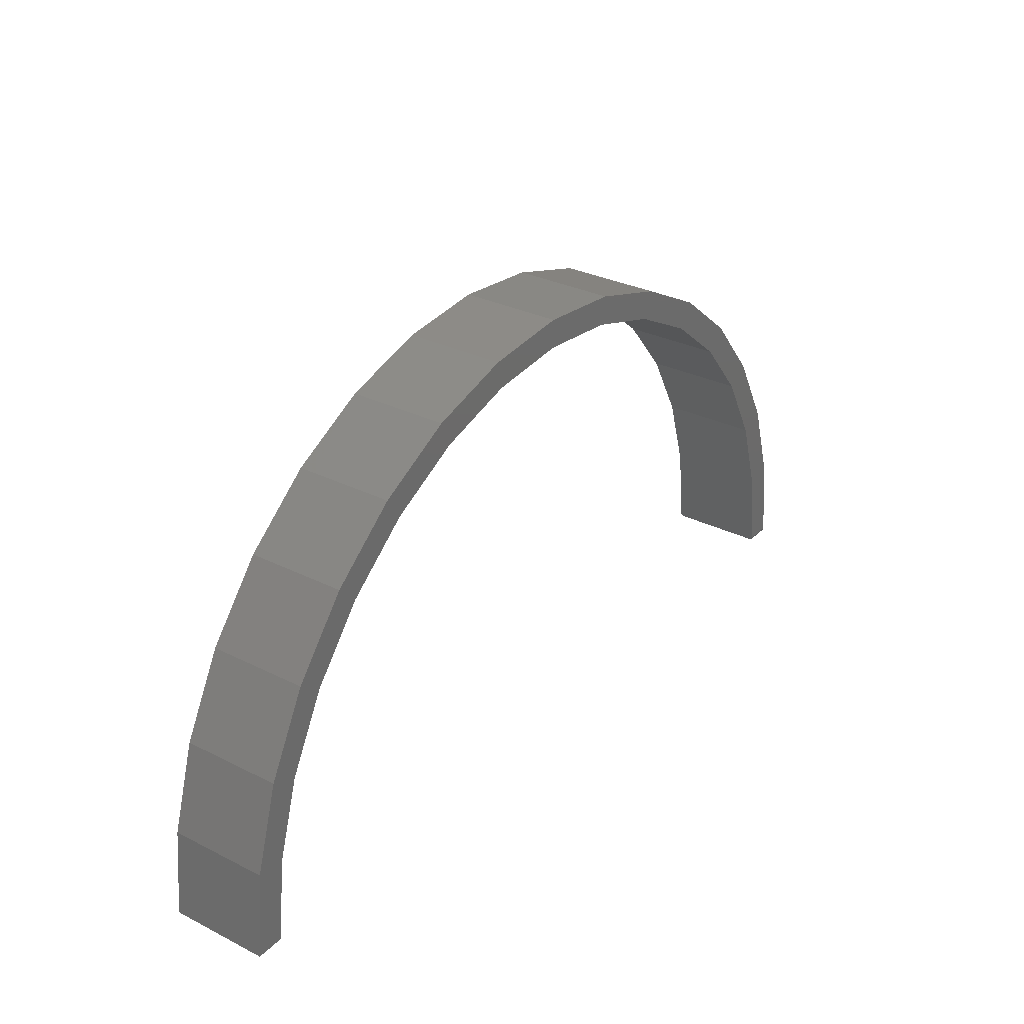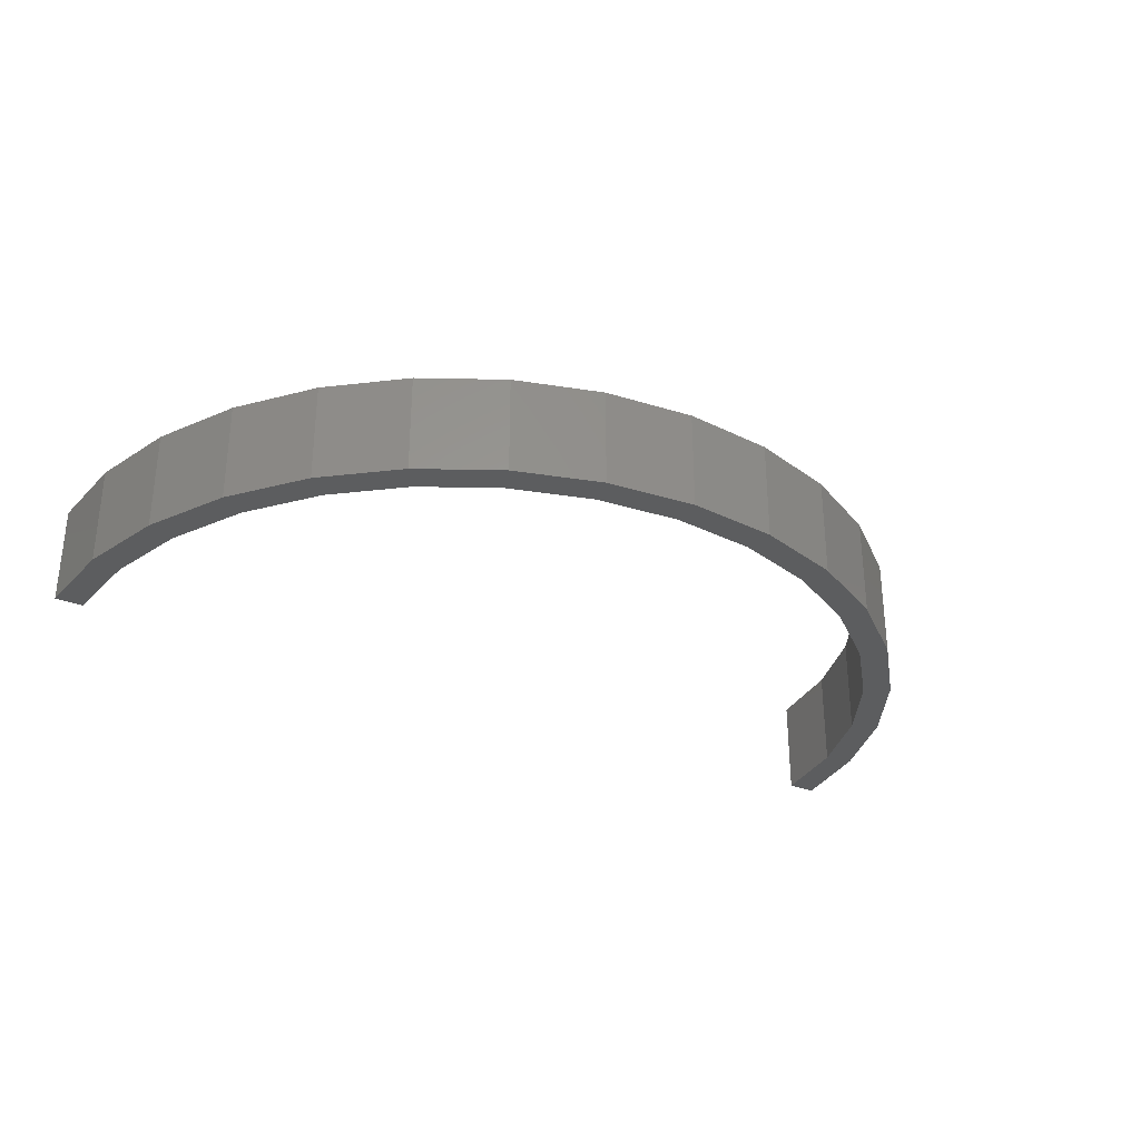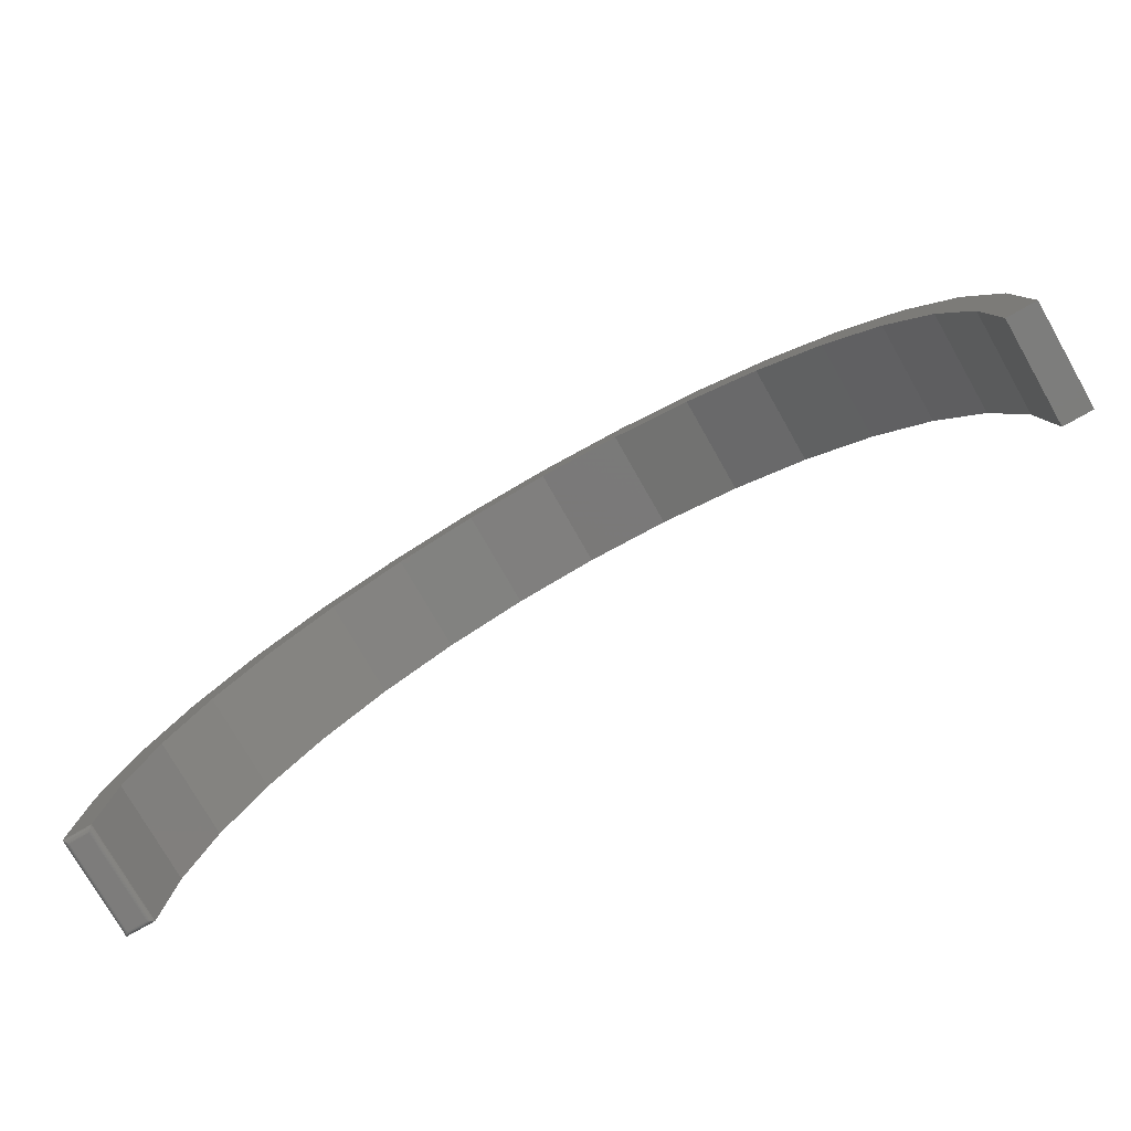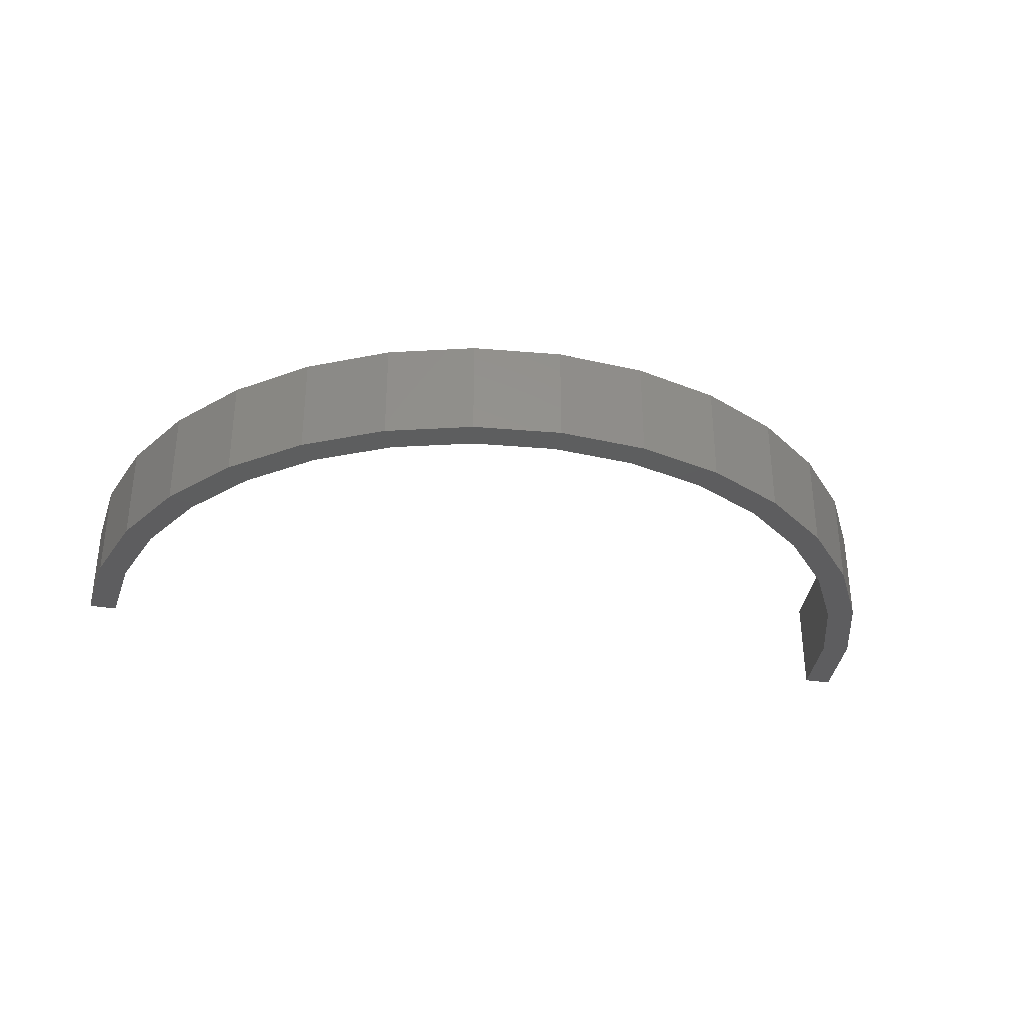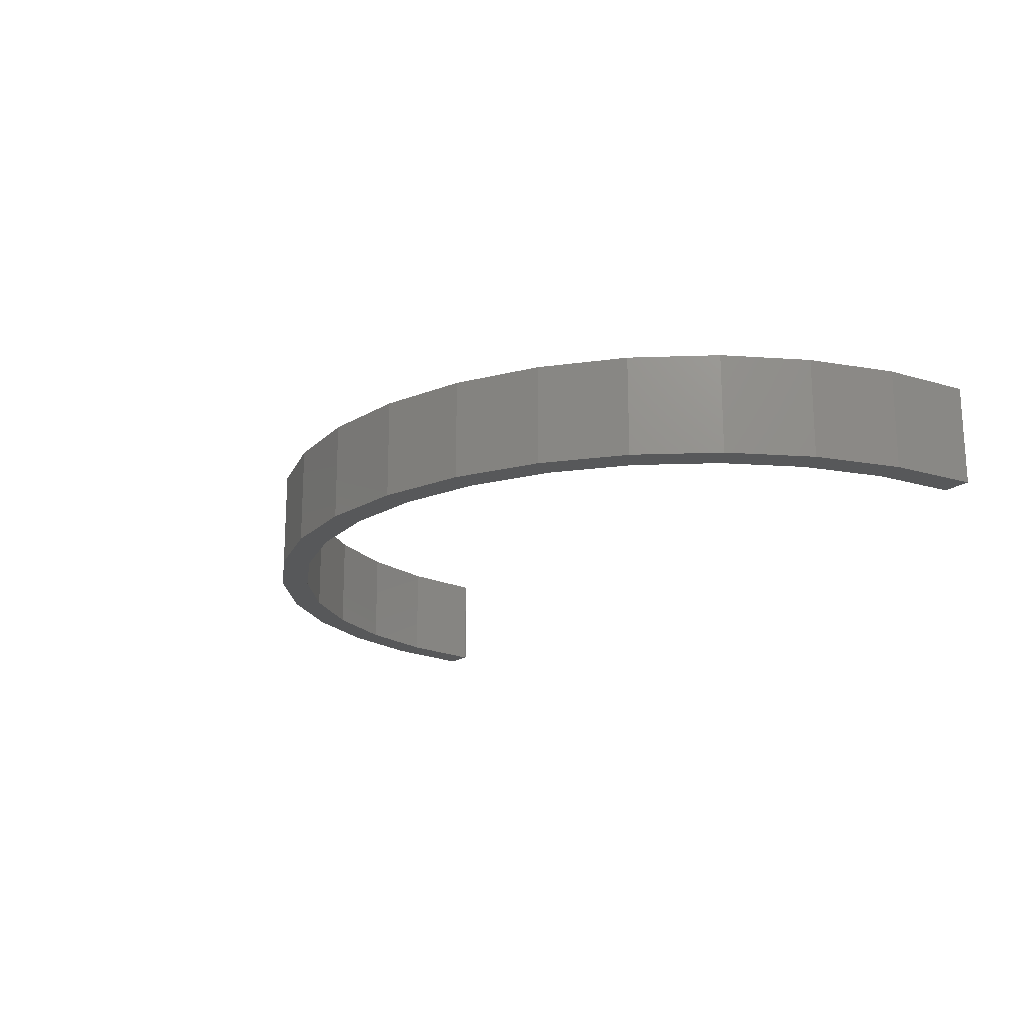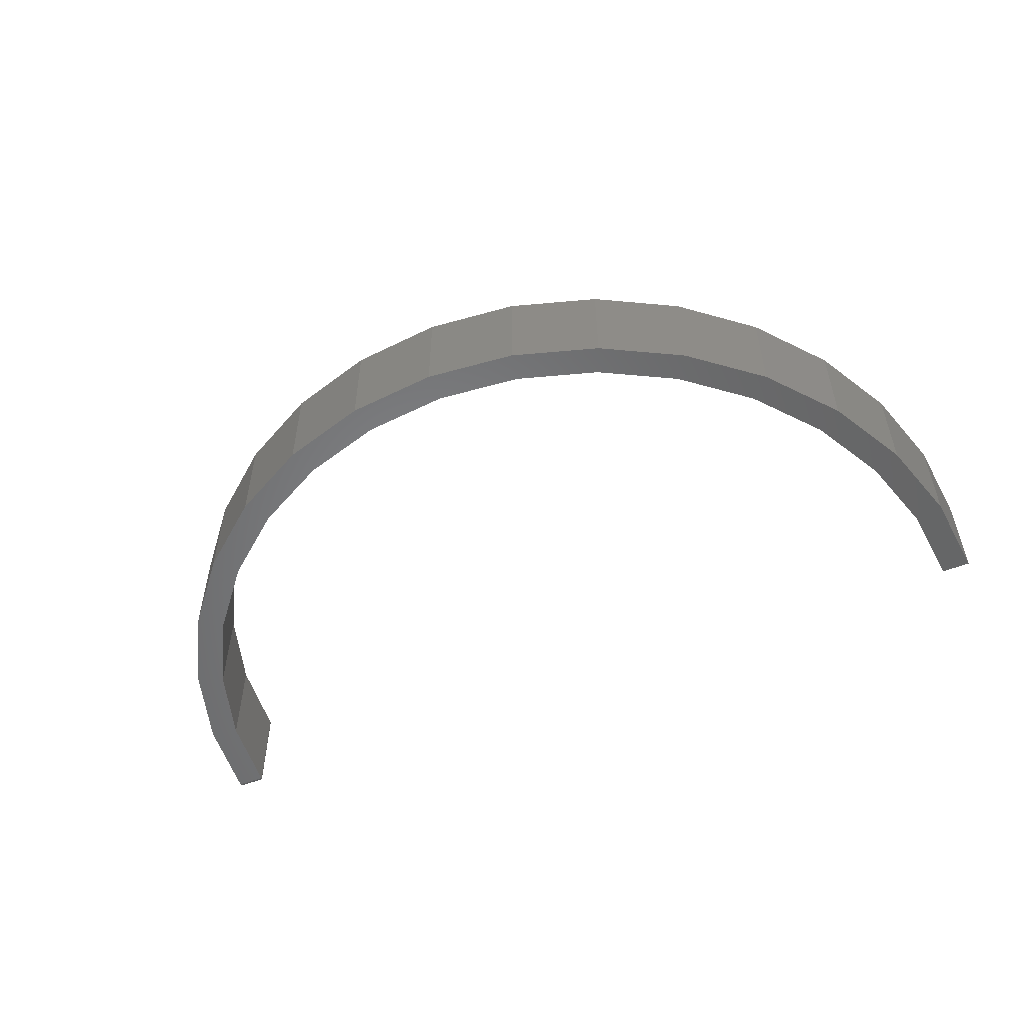
<metadata>
{"format":"stl","ext":"stl","renderer":"f3d","projection":"perspective","resolution":1024,"background":"white","views":[{"elev":30.5,"azim":125.8,"up":"+Z"},{"elev":-31.1,"azim":-29.4,"up":"+Y"},{"elev":-76.5,"azim":29.7,"up":"+Z"},{"elev":-33.0,"azim":-12.0,"up":"+Y"},{"elev":-18.6,"azim":54.6,"up":"+Y"},{"elev":-53.2,"azim":22.7,"up":"+Y"}]}
</metadata>
<code>
# stl→obj: 100 verts, 196 faces
v -0.142 -0.1641 0.7364
v 0.1497 -0.1641 0.7349
v 0.003906 -0.1641 0.75
v 0.003863 -0.1641 0.7026
v -0.2825 -0.1641 0.6948
v -0.1328 -0.1641 0.69
v -0.2644 -0.1641 0.651
v -0.4122 -0.1641 0.6266
v 0.2897 -0.1641 0.6918
v 0.1404 -0.1641 0.6885
v 0.2716 -0.1641 0.648
v -0.75 -0.1641 0.007895
v -0.7026 -0.1641 0.007727
v -0.7341 -0.1641 0.1535
v -0.6877 -0.1641 0.1442
v -0.6903 -0.1641 0.2933
v -0.6465 -0.1641 0.2751
v -0.6201 -0.1641 0.4219
v -0.5807 -0.1641 0.3956
v -0.5262 -0.1641 0.5345
v -0.4927 -0.1641 0.5009
v -0.3859 -0.1641 0.5872
v 0.4187 -0.1641 0.6222
v 0.3924 -0.1641 0.5829
v 0.5317 -0.1641 0.5289
v 0.4982 -0.1641 0.4955
v 0.6244 -0.1641 0.4155
v 0.585 -0.1641 0.3892
v 0.6933 -0.1641 0.2861
v 0.6495 -0.1641 0.268
v 0.7357 -0.1641 0.1458
v 0.6892 -0.1641 0.1366
v 0.75 -0.1641 -9.185e-17
v 0.7026 -0.1641 -8.895e-17
v 0.003947 8.37e-17 0.75
v 0.1497 9.989e-17 0.7349
v -0.142 6.751e-17 0.7364
v -0.1328 6.852e-17 0.69
v -0.2824 5.191e-17 0.6948
v 0.003863 8.37e-17 0.7026
v -0.2644 5.391e-17 0.651
v -0.4122 3.751e-17 0.6266
v 0.2716 1.134e-16 0.648
v 0.1404 9.885e-17 0.6885
v 0.2897 1.154e-16 0.6918
v -0.3859 4.042e-17 0.5872
v -0.4927 2.856e-17 0.5009
v -0.5261 2.485e-17 0.5345
v -0.5807 1.88e-17 0.3956
v -0.62 1.443e-17 0.422
v -0.6465 1.149e-17 0.2751
v -0.6902 6.635e-18 0.2934
v -0.6877 6.919e-18 0.1442
v -0.7341 1.764e-18 0.1536
v -0.7026 5.264e-18 0.007727
v -0.75 4.518e-21 0.007812
v 0.6244 1.526e-16 0.4154
v 0.4982 1.386e-16 0.4955
v 0.5317 1.423e-16 0.5289
v 0.3924 1.268e-16 0.5829
v 0.4187 1.298e-16 0.6222
v 0.585 1.482e-16 0.3892
v 0.6933 1.602e-16 0.2861
v 0.6495 1.554e-16 0.268
v 0.7357 1.649e-16 0.1458
v 0.6892 1.598e-16 0.1366
v 0.75 1.665e-16 -9.185e-17
v 0.7026 1.613e-16 -8.895e-17
v -0.7421 -0.1562 -4.809e-19
v -0.7421 -0.007812 -4.809e-19
v -0.7104 -0.1562 -2.425e-18
v -0.7104 -0.007812 -2.425e-18
v -0.709 -0.006398 0.000129
v -0.7092 -0.1575 9.436e-05
v -0.703 -0.000388 0.005381
v -0.704 -0.1626 0.003279
v -0.7041 -0.001467 0.003255
v -0.7057 -0.003129 0.00156
v -0.7069 -0.1598 0.0008535
v -0.7067 -0.004136 0.0009191
v -0.708 -0.1587 0.0003809
v -0.7078 -0.005248 0.0004309
v -0.7029 -0.1637 0.005524
v -0.7048 -0.002233 0.002344
v -0.7048 -0.1618 0.002319
v -0.7058 -0.1609 0.001504
v -0.7434 -0.006565 0.0001002
v -0.7496 -0.0003152 0.005616
v -0.7486 -0.001405 0.003342
v -0.7468 -0.003156 0.001539
v -0.7457 -0.004218 0.0008761
v -0.7446 -0.005372 0.0003889
v -0.7477 -0.00221 0.002368
v -0.7434 -0.1575 0.0001002
v -0.7446 -0.1587 0.0003889
v -0.7457 -0.1598 0.0008761
v -0.7468 -0.1609 0.001539
v -0.7477 -0.1619 0.002368
v -0.7486 -0.1627 0.003342
v -0.7496 -0.1637 0.005616
f 1 2 3
f 4 5 6
f 7 6 5
f 5 8 7
f 1 5 2
f 2 5 4
f 2 4 9
f 9 4 10
f 9 10 11
f 12 13 14
f 14 13 15
f 14 15 16
f 16 15 17
f 16 17 18
f 18 17 19
f 18 19 20
f 20 19 21
f 20 21 8
f 8 21 22
f 8 22 7
f 9 11 23
f 23 11 24
f 23 24 25
f 25 24 26
f 25 26 27
f 27 26 28
f 27 28 29
f 29 28 30
f 29 30 31
f 31 30 32
f 31 32 33
f 33 32 34
f 35 36 37
f 38 39 40
f 39 38 41
f 41 42 39
f 43 44 45
f 45 44 40
f 45 40 36
f 36 40 39
f 36 39 37
f 41 46 42
f 42 46 47
f 42 47 48
f 48 47 49
f 48 49 50
f 50 49 51
f 50 51 52
f 52 51 53
f 52 53 54
f 54 53 55
f 54 55 56
f 57 58 59
f 59 58 60
f 59 60 61
f 61 60 43
f 61 43 45
f 58 57 62
f 62 57 63
f 62 63 64
f 64 63 65
f 64 65 66
f 66 65 67
f 66 67 68
f 56 12 54
f 54 12 14
f 54 14 52
f 52 14 16
f 52 16 50
f 50 16 18
f 50 18 48
f 48 18 20
f 48 20 42
f 42 20 8
f 42 8 39
f 39 8 5
f 39 5 37
f 37 5 1
f 37 1 35
f 35 1 3
f 35 3 36
f 36 3 2
f 36 2 45
f 45 2 9
f 45 9 61
f 61 9 23
f 61 23 59
f 59 23 25
f 59 25 57
f 57 25 27
f 57 27 63
f 63 27 29
f 63 29 65
f 65 29 31
f 65 31 67
f 67 31 33
f 40 6 38
f 38 6 7
f 38 7 41
f 41 7 22
f 41 22 46
f 46 22 21
f 46 21 47
f 47 21 19
f 47 19 49
f 49 19 17
f 49 17 51
f 51 17 15
f 51 15 53
f 53 15 13
f 53 13 55
f 6 40 4
f 4 40 44
f 4 44 10
f 10 44 43
f 10 43 11
f 11 43 60
f 11 60 24
f 24 60 58
f 24 58 26
f 26 58 62
f 26 62 28
f 28 62 64
f 28 64 30
f 30 64 66
f 30 66 32
f 32 66 68
f 32 68 34
f 69 70 71
f 71 70 72
f 71 73 74
f 71 72 73
f 75 76 77
f 78 79 80
f 79 81 80
f 80 81 82
f 82 81 74
f 82 74 73
f 55 13 75
f 75 13 83
f 75 83 76
f 77 76 84
f 84 76 85
f 84 85 78
f 78 85 86
f 78 86 79
f 72 87 73
f 72 70 87
f 88 77 89
f 90 80 91
f 80 82 91
f 91 82 92
f 92 82 73
f 92 73 87
f 56 55 88
f 88 55 75
f 88 75 77
f 89 77 93
f 93 77 84
f 93 84 90
f 90 84 78
f 90 78 80
f 70 94 87
f 70 69 94
f 94 95 87
f 87 95 92
f 95 96 92
f 92 96 91
f 96 97 91
f 91 97 90
f 97 98 90
f 90 98 93
f 98 99 93
f 93 99 89
f 99 100 89
f 12 56 100
f 100 56 88
f 100 88 89
f 69 74 94
f 69 71 74
f 74 81 94
f 94 81 95
f 95 81 79
f 95 79 96
f 96 79 86
f 96 86 97
f 97 86 98
f 98 86 85
f 98 85 99
f 99 85 76
f 99 76 83
f 13 12 83
f 83 12 100
f 83 100 99
f 34 68 33
f 33 68 67

</code>
